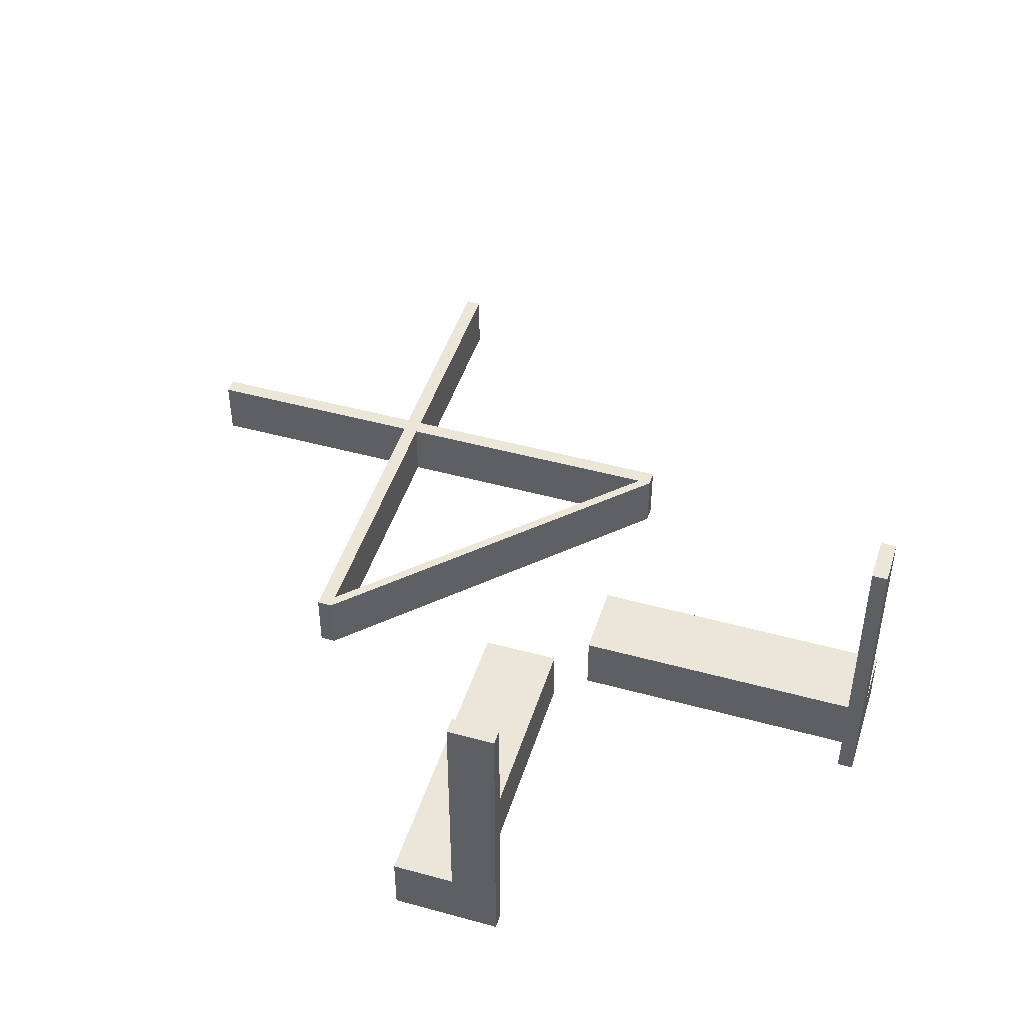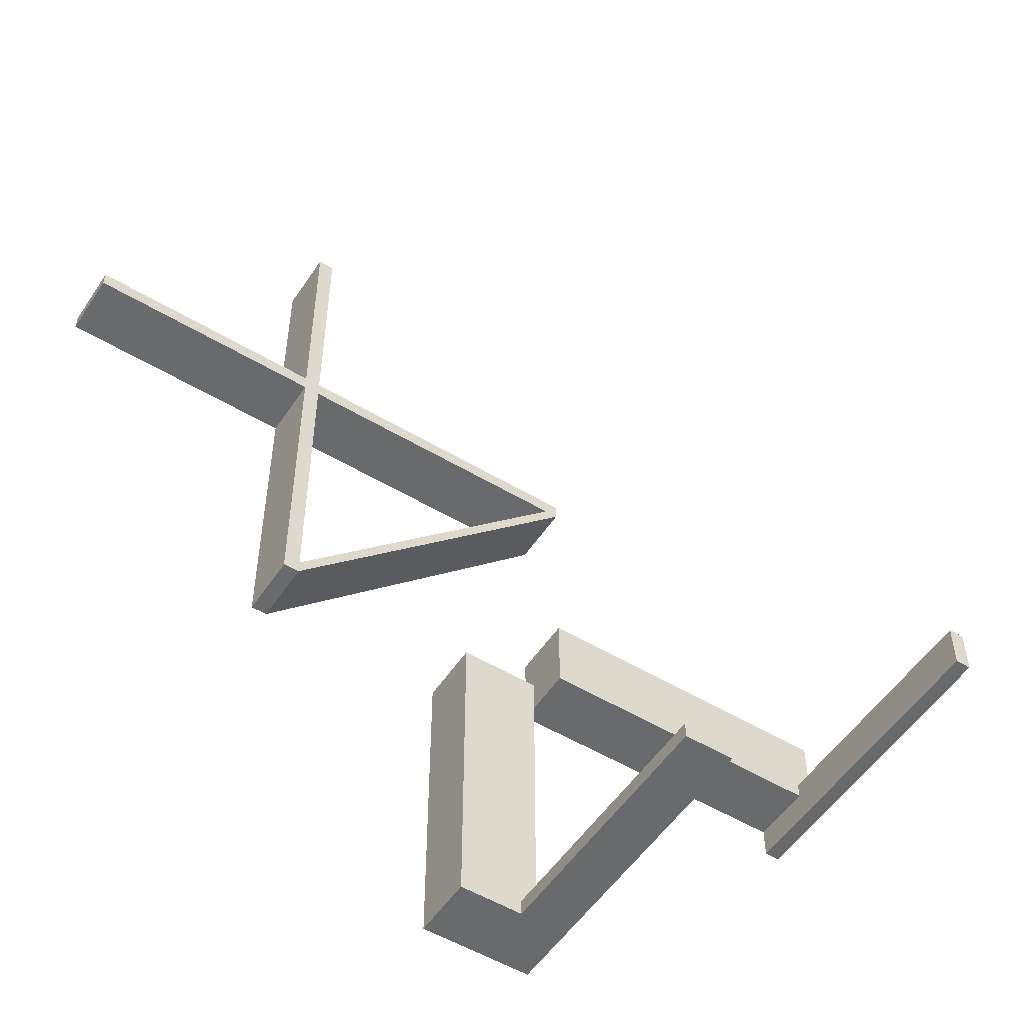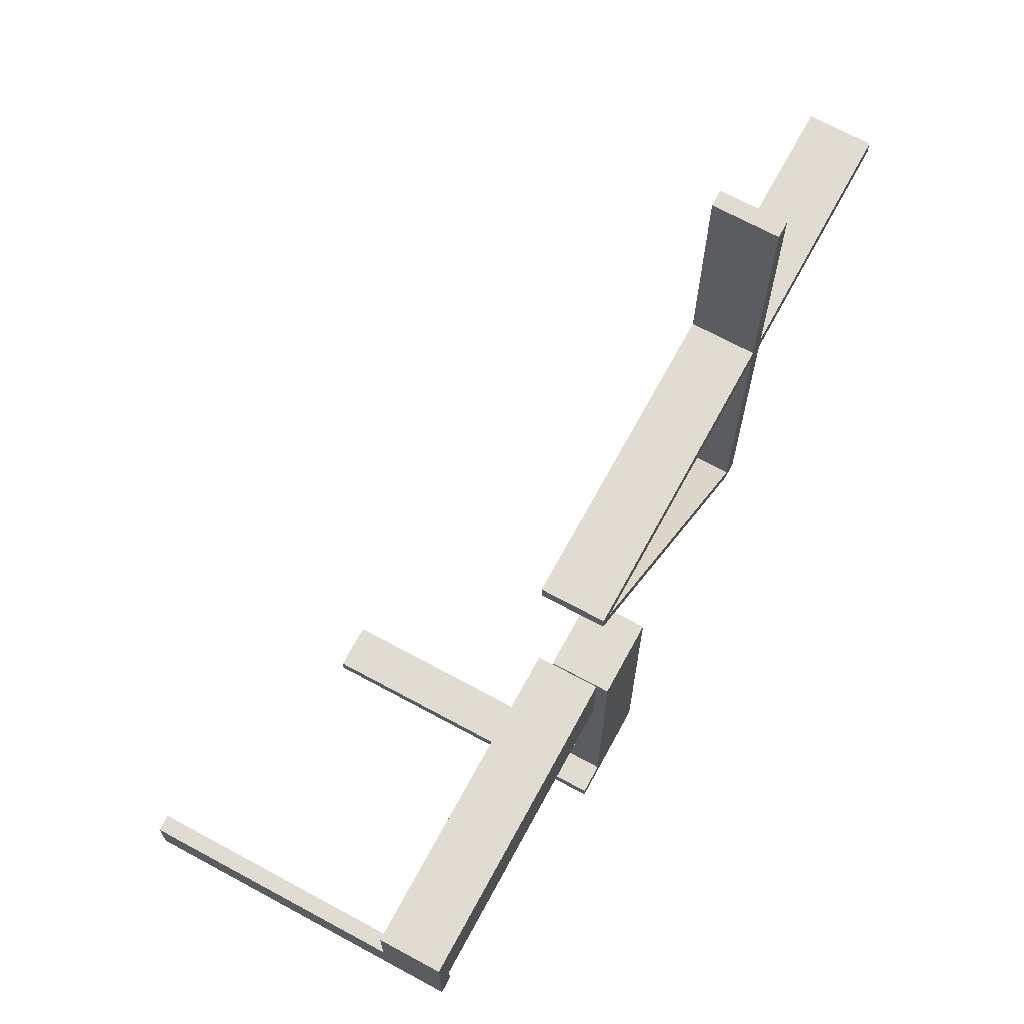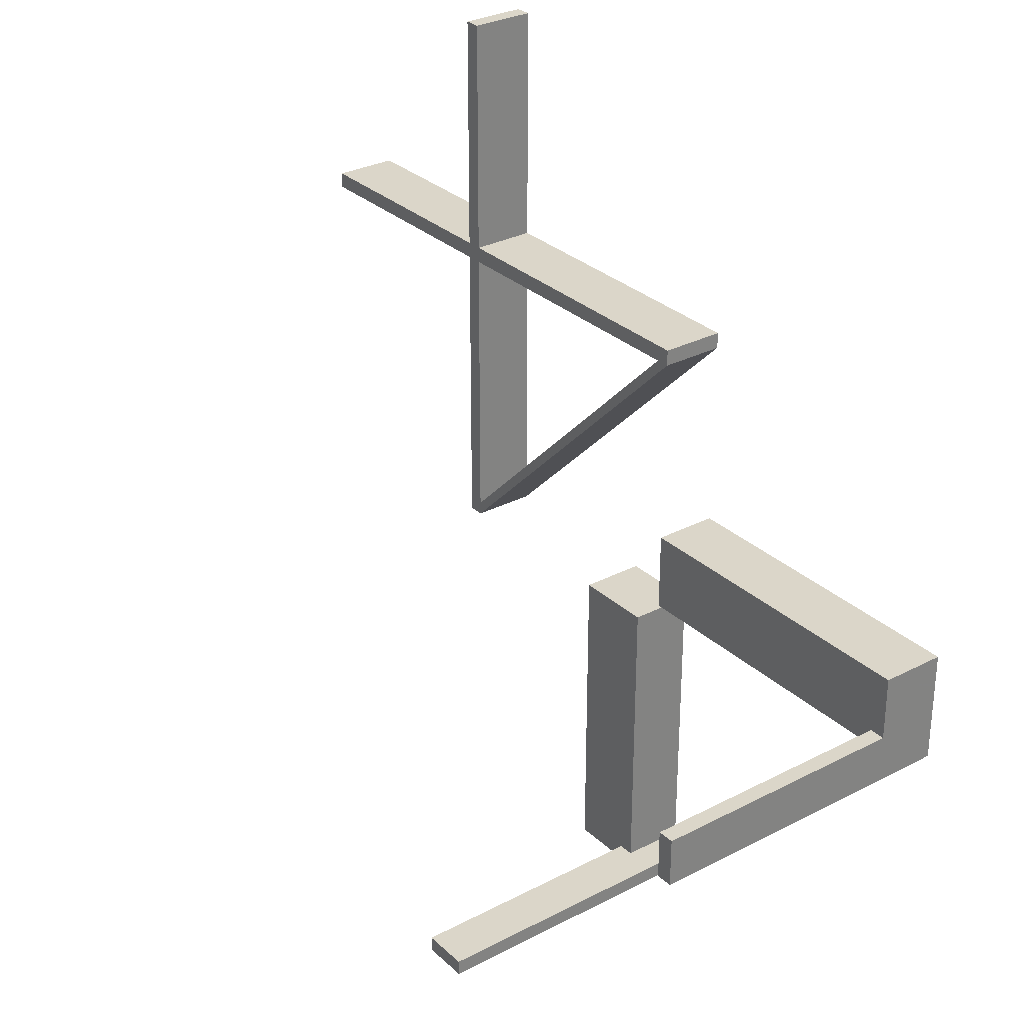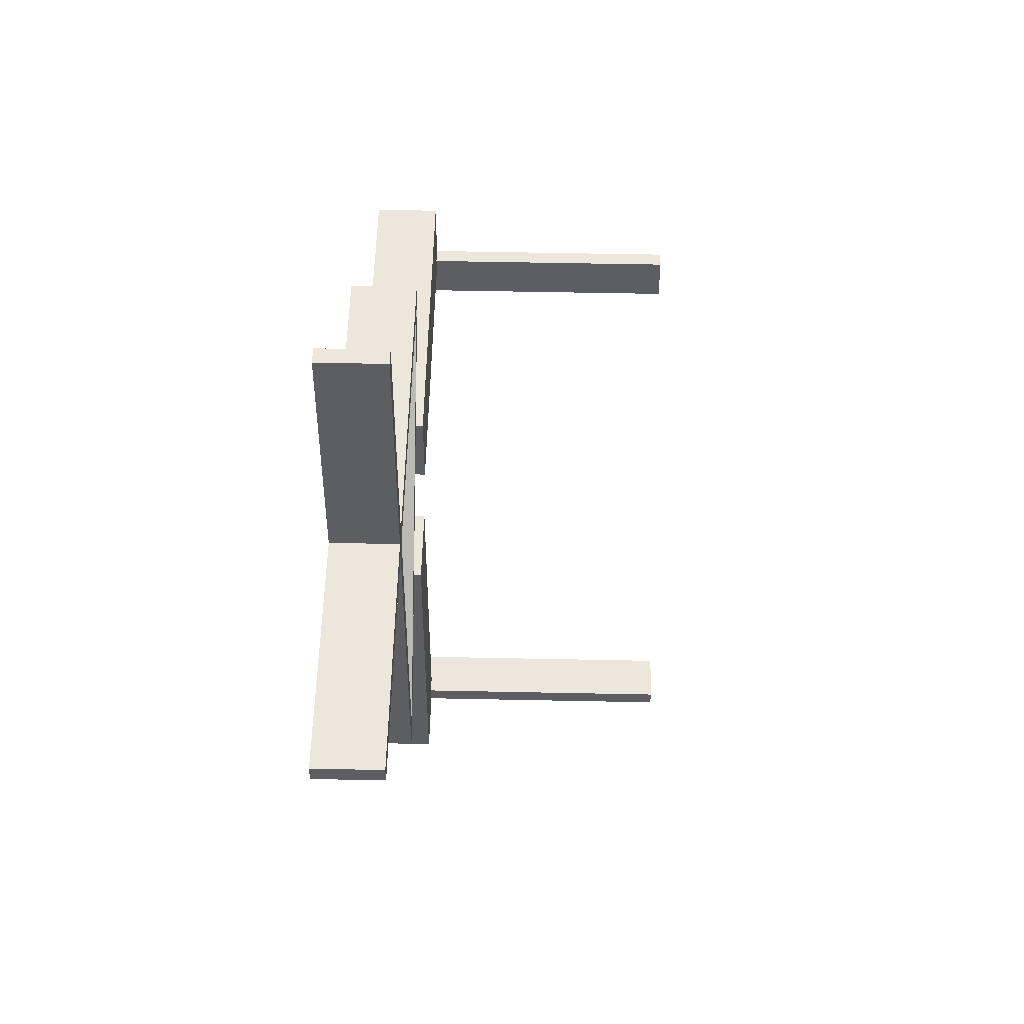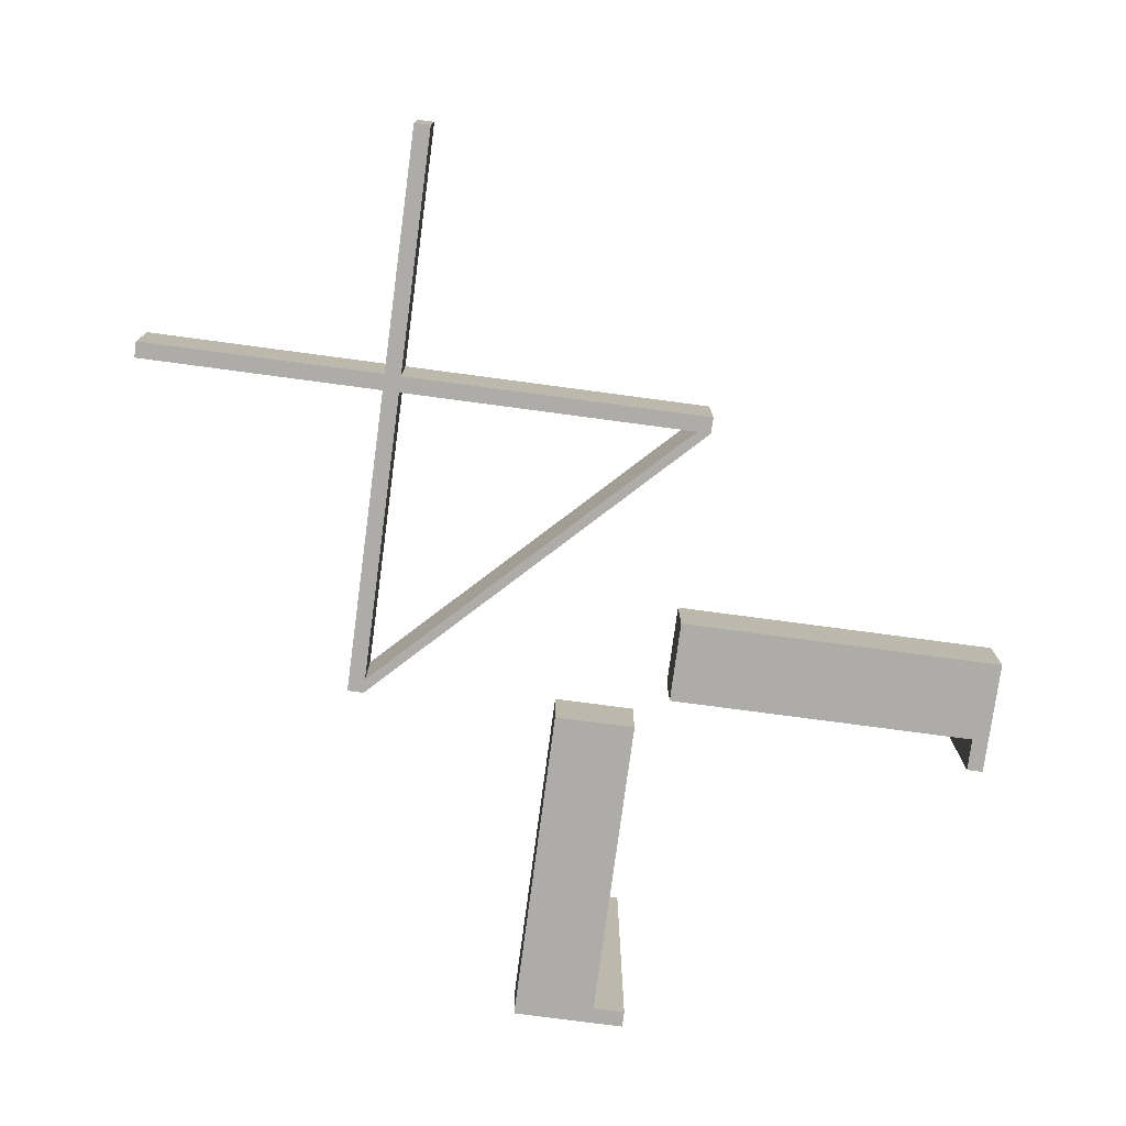
<metadata>
{"format":"obj","ext":"obj","renderer":"f3d","projection":"perspective","resolution":1024,"background":"white","views":[{"elev":46.6,"azim":17.4,"up":"+Z"},{"elev":-52.9,"azim":-32.8,"up":"+Y"},{"elev":69.3,"azim":118.5,"up":"+Y"},{"elev":30.0,"azim":52.8,"up":"+Y"},{"elev":51.2,"azim":-88.7,"up":"+Y"},{"elev":-76.7,"azim":-97.6,"up":"+Z"}]}
</metadata>
<code>
v 0 -0.475 0
v 0 -0.475 0.5
v 0 0.05 0
v 0 0.05 0.1
v 0 0.175 0
v 0 0.175 0.1
v 0 -0.5 0
v 0 -0.5 0.5
v 0 0.5 0
v 0 0.5 0.1
v 0 0.475 0
v 0 0.475 0.1
v -0.416 0.05971 0
v -0.416 0.05971 0.1
v -0.1287 0.3662 0
v -0.1287 0.3662 0.1
v -0.3589 0.1214 0
v -0.3589 0.1214 0.1
v -0.03963 0.4553 0
v -0.03963 0.4553 0.1
v -0.4556 0.03996 0
v -0.4556 0.03996 0.1
v -0.075 -0.475 0
v -0.075 -0.475 0.1
v -0.075 -0.475 0.5
v -0.075 -0.5 0
v -0.075 -0.5 0.1
v -0.075 -0.5 0.5
v -0.875 0.5 0
v -0.875 0.5 0.1
v -0.875 0.475 0
v -0.875 0.475 0.1
v -0.475 0 0
v -0.475 0 0.1
v -0.475 0.875 0
v -0.475 0.875 0.1
v -0.2455 0.2455 0
v -0.2455 0.2455 0.1
v -0.05971 0.416 0
v -0.05971 0.416 0.1
v -0.4249 0.06866 0
v -0.4249 0.06866 0.1
v -0.4256 0.06932 0
v -0.4256 0.06932 0.1
v -0.2468 0.2468 0
v -0.2468 0.2468 0.1
v -0.4456 0.03002 0
v -0.4456 0.03002 0.1
v -0.1194 0.3569 0
v -0.1194 0.3569 0.1
v -0.06866 0.4249 0
v -0.06866 0.4249 0.1
v -0.03035 0.446 0
v -0.03035 0.446 0.1
v -0.1201 0.3576 0
v -0.1201 0.3576 0.1
v -0.06932 0.4256 0
v -0.06932 0.4256 0.1
v -0.3642 0.1267 0
v -0.3642 0.1267 0.1
v -0.1214 0.3589 0
v -0.1214 0.3589 0.1
v -0.5 0 0
v -0.5 0 0.1
v -0.5 0.875 0
v -0.5 0.875 0.1
v 0.5 0 0
v 0.5 0 0.5
v 0.5 0.175 0
v 0.5 0.175 0.1
v 0.5 0.075 0
v 0.5 0.075 0.1
v 0.5 0.075 0.5
v -0.4163 0.06004 0
v -0.4163 0.06004 0.1
v -0.3655 0.128 0
v -0.3655 0.128 0.1
v -0.4553 0.03963 0
v -0.4553 0.03963 0.1
v -0.417 0.0607 0
v -0.417 0.0607 0.1
v -0.03996 0.4556 0
v -0.03996 0.4556 0.1
v -0.3662 0.1287 0
v -0.3662 0.1287 0.1
v -0.175 0.002063 0
v -0.175 0.002063 0.1
v -0.175 -0.5 0
v -0.175 -0.5 0.1
v -0.2388 0.2388 0
v -0.2388 0.2388 0.1
v -0.06004 0.4163 0
v -0.06004 0.4163 0.1
v -0.0607 0.417 0
v -0.0607 0.417 0.1
v -0.05 0.002063 0
v -0.05 0.002063 0.1
v -0.05 -0.475 0
v -0.05 -0.475 0.1
v -0.4259 0.06965 0
v -0.4259 0.06965 0.1
v -0.2402 0.2402 0
v -0.2402 0.2402 0.1
v -0.01061 0.4856 0
v -0.01061 0.4856 0.1
v -0.03002 0.4456 0
v -0.03002 0.4456 0.1
v -0.446 0.03035 0
v -0.446 0.03035 0.1
v 0.475 0 0
v 0.475 0 0.5
v 0.475 0.05 0
v 0.475 0.05 0.1
v 0.475 0.075 0
v 0.475 0.075 0.1
v 0.475 0.075 0.5
v -0.1267 0.3642 0
v -0.1267 0.3642 0.1
v -0.3569 0.1194 0
v -0.3569 0.1194 0.1
v -0.06965 0.4259 0
v -0.06965 0.4259 0.1
v -0.4856 0.01061 0
v -0.4856 0.01061 0.1
v -0.3576 0.1201 0
v -0.3576 0.1201 0.1
v -0.128 0.3655 0
v -0.128 0.3655 0.1
f 87 89 88
f 88 86 87
f 23 86 88
f 26 23 88
f 96 23 98
f 86 23 96
f 96 98 99
f 99 97 96
f 97 99 24
f 87 97 24
f 24 89 87
f 27 89 24
f 97 87 86
f 86 96 97
f 23 26 27
f 27 24 23
f 23 24 99
f 99 98 23
f 27 26 88
f 88 89 27
f 23 25 28
f 28 26 23
f 1 7 8
f 8 2 1
f 23 1 2
f 2 25 23
f 25 2 8
f 8 28 25
f 28 8 7
f 7 26 28
f 26 7 1
f 1 23 26
f 23 25 28
f 28 26 23
f 1 7 8
f 8 2 1
f 23 1 2
f 2 25 23
f 25 2 8
f 8 28 25
f 28 8 7
f 7 26 28
f 26 7 1
f 1 23 26
f 102 90 125
f 125 17 102
f 125 119 74
f 74 80 125
f 74 13 47
f 47 108 74
f 61 55 90
f 90 102 61
f 94 92 49
f 49 55 94
f 53 106 39
f 39 92 53
f 82 19 57
f 57 121 82
f 57 51 127
f 127 15 57
f 127 117 37
f 37 45 127
f 100 43 78
f 78 21 100
f 84 76 41
f 41 43 84
f 45 37 59
f 59 76 45
f 108 47 33
f 13 33 47
f 119 13 74
f 80 74 108
f 33 13 39
f 39 11 33
f 123 78 108
f 108 33 123
f 119 125 90
f 80 17 125
f 90 49 119
f 80 108 78
f 78 41 80
f 13 119 49
f 49 39 13
f 17 80 41
f 41 59 17
f 43 41 78
f 123 21 78
f 100 21 123
f 59 41 76
f 100 84 43
f 76 84 45
f 121 15 84
f 84 100 121
f 102 17 59
f 59 37 102
f 104 121 100
f 100 123 104
f 37 117 61
f 61 102 37
f 55 61 94
f 49 92 39
f 49 90 55
f 53 11 106
f 39 106 11
f 94 53 92
f 117 51 94
f 94 61 117
f 51 19 53
f 53 94 51
f 11 53 19
f 19 104 11
f 117 127 51
f 45 15 127
f 84 15 45
f 51 57 19
f 104 82 121
f 19 82 104
f 15 121 57
f 124 123 33
f 33 34 124
f 103 91 56
f 56 62 103
f 56 50 93
f 93 95 56
f 93 40 107
f 107 54 93
f 18 126 91
f 91 103 18
f 81 75 120
f 120 126 81
f 109 48 14
f 14 75 109
f 22 79 44
f 44 101 22
f 44 42 77
f 77 85 44
f 77 60 38
f 38 46 77
f 122 58 20
f 20 83 122
f 16 128 52
f 52 58 16
f 46 38 118
f 118 128 46
f 54 107 12
f 40 12 107
f 50 40 93
f 95 93 54
f 14 34 12
f 12 40 14
f 105 20 54
f 54 12 105
f 50 56 91
f 95 62 56
f 91 120 50
f 62 95 52
f 52 118 62
f 120 14 40
f 40 50 120
f 95 54 20
f 20 52 95
f 58 52 20
f 105 83 20
f 122 83 105
f 118 52 128
f 122 16 58
f 128 16 46
f 16 122 101
f 101 85 16
f 103 62 118
f 118 38 103
f 122 105 124
f 124 101 122
f 38 60 18
f 18 103 38
f 126 18 81
f 120 75 14
f 120 91 126
f 109 34 48
f 81 109 75
f 60 42 81
f 81 18 60
f 42 79 109
f 109 81 42
f 34 14 48
f 34 109 79
f 79 124 34
f 60 77 42
f 46 85 77
f 16 85 46
f 42 44 79
f 124 22 101
f 79 22 124
f 85 101 44
f 104 105 12
f 12 11 104
f 33 11 12
f 12 34 33
f 123 124 105
f 105 104 123
f 30 10 9
f 9 29 30
f 10 12 11
f 11 9 10
f 12 32 31
f 31 11 12
f 32 30 29
f 29 31 32
f 10 30 32
f 32 12 10
f 9 31 29
f 31 9 11
f 36 34 33
f 33 35 36
f 34 64 63
f 63 33 34
f 64 66 65
f 65 63 64
f 66 36 35
f 35 65 66
f 34 36 66
f 66 64 34
f 33 65 35
f 65 33 63
f 5 69 70
f 70 6 5
f 69 71 72
f 72 70 69
f 5 6 4
f 4 3 5
f 114 115 72
f 72 71 114
f 114 112 113
f 113 115 114
f 6 70 115
f 72 115 70
f 4 6 115
f 115 113 4
f 4 113 112
f 112 3 4
f 114 3 112
f 5 114 69
f 71 69 114
f 3 114 5
f 114 71 73
f 73 116 114
f 110 111 68
f 68 67 110
f 114 116 111
f 111 110 114
f 116 73 68
f 68 111 116
f 73 71 67
f 67 68 73
f 71 114 110
f 110 67 71

</code>
